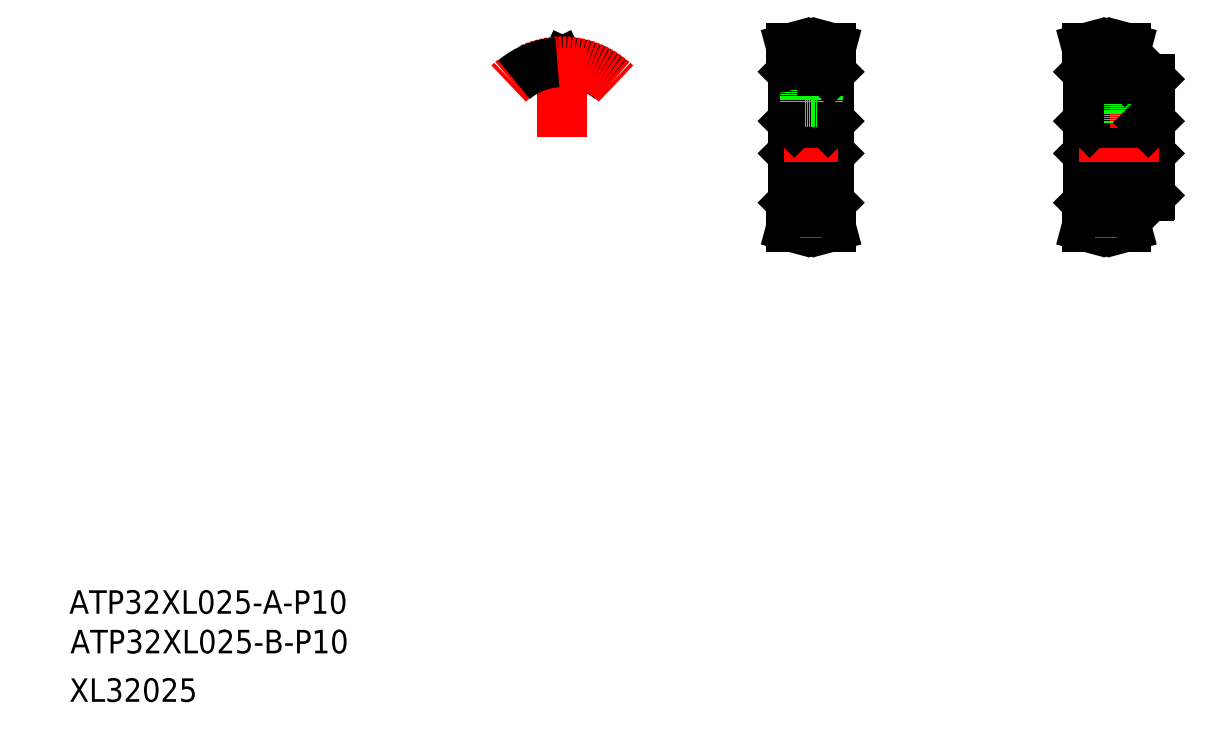
<metadata>
{"format":"dxf","ext":"dxf","renderer":"ezdxf+matplotlib","layout":"modelspace","background":"white","min_lineweight":24,"dpi":150}
</metadata>
<code>
0
SECTION
2
ENTITIES
0
TEXT
8
0
10
-75.93
20
-59.72
30
0
40
8
1
ATP32XL025-B-P10
0
TEXT
8
0
10
-76.29
20
-46.24
30
0
40
8
1
ATP32XL025-A-P10
0
TEXT
8
0
10
-76.29
20
-76.24
30
0
40
8
1
XL32025
0
LINE
8
CENTER
10
176.5
20
119.1
30
0
11
176.5
21
144
31
0
0
LINE
8
0
10
181.8
20
138.6
30
0
11
181.8
21
141.5
31
0
0
LINE
8
0
10
180.2
20
138.6
30
0
11
180.2
21
141.7
31
0
0
LINE
8
0
10
171.1
20
138.6
30
0
11
171.1
21
141.5
31
0
0
LINE
8
0
10
172.7
20
138.6
30
0
11
172.7
21
141.7
31
0
0
LINE
8
0
10
171.1
20
90.7
30
0
11
169.8
21
85.61
31
0
0
LINE
8
0
10
172.7
20
90.49
30
0
11
171.4
21
85.61
31
0
0
LINE
8
0
10
180.2
20
90.49
30
0
11
181.5
21
85.61
31
0
0
LINE
8
0
10
181.8
20
90.7
30
0
11
183.2
21
85.61
31
0
0
LINE
8
0
10
169.8
20
85.61
30
0
11
171.4
21
85.61
31
0
0
LINE
8
0
10
183.2
20
85.61
30
0
11
181.5
21
85.61
31
0
0
LINE
8
0
10
170.2
20
93.81
30
0
11
170.2
21
138.4
31
0
0
LINE
8
0
10
170.7
20
121.1
30
0
11
170.7
21
111.1
31
0
0
LINE
8
0
10
182.2
20
121.1
30
0
11
182.2
21
111.1
31
0
0
LINE
8
0
10
182.7
20
93.81
30
0
11
182.7
21
138.4
31
0
0
LINE
8
0
10
170.4
20
93.61
30
0
11
172.7
21
93.61
31
0
0
LINE
8
0
10
170.7
20
111.1
30
0
11
170.2
21
110.6
31
0
0
LINE
8
0
10
170.4
20
93.61
30
0
11
170.2
21
93.81
31
0
0
LINE
8
CENTER
10
172.7
20
90.24
30
0
11
180.2
21
90.24
31
0
0
LINE
8
0
10
172.7
20
91.89
30
0
11
180.2
21
91.89
31
0
0
LINE
8
0
10
172.7
20
90.49
30
0
11
180.2
21
90.49
31
0
0
LINE
8
0
10
171.1
20
93.61
30
0
11
171.1
21
90.7
31
0
0
LINE
8
0
10
172.7
20
93.61
30
0
11
172.7
21
90.49
31
0
0
LINE
8
0
10
181.8
20
93.61
30
0
11
181.8
21
90.7
31
0
0
LINE
8
0
10
180.2
20
93.61
30
0
11
182.5
21
93.61
31
0
0
LINE
8
0
10
182.5
20
93.61
30
0
11
182.7
21
93.81
31
0
0
LINE
8
0
10
180.2
20
93.61
30
0
11
180.2
21
90.49
31
0
0
LINE
8
0
10
170.7
20
111.1
30
0
11
182.2
21
111.1
31
0
0
LINE
8
0
10
182.2
20
111.1
30
0
11
182.7
21
110.6
31
0
0
LINE
8
CENTER
10
167.2
20
116.1
30
0
11
185.7
21
116.1
31
0
0
LINE
8
0
10
170.4
20
138.6
30
0
11
172.7
21
138.6
31
0
0
LINE
8
0
10
170.2
20
121.6
30
0
11
170.7
21
121.1
31
0
0
LINE
8
0
10
170.4
20
138.6
30
0
11
170.2
21
138.4
31
0
0
LINE
8
0
10
174.9
20
121.1
30
0
11
174.9
21
128.1
31
0
0
LINE
8
0
10
174.5
20
121.1
30
0
11
174.5
21
128.1
31
0
0
LINE
8
0
10
178.5
20
121.1
30
0
11
178.5
21
128.1
31
0
0
LINE
8
0
10
178.1
20
121.1
30
0
11
178.1
21
128.1
31
0
0
LINE
8
0
10
170.7
20
121.1
30
0
11
182.2
21
121.1
31
0
0
LINE
8
0
10
182.2
20
121.1
30
0
11
182.7
21
121.6
31
0
0
LINE
8
0
10
172.7
20
140.3
30
0
11
180.2
21
140.3
31
0
0
LINE
8
0
10
178.7
20
128.1
30
0
11
178.7
21
140.3
31
0
0
LINE
8
0
10
174.2
20
128.1
30
0
11
178.7
21
128.1
31
0
0
LINE
8
0
10
174.2
20
128.1
30
0
11
174.2
21
140.3
31
0
0
LINE
8
0
10
182.5
20
138.6
30
0
11
182.7
21
138.4
31
0
0
LINE
8
0
10
180.2
20
138.6
30
0
11
182.5
21
138.6
31
0
0
LINE
8
0
10
171.1
20
141.5
30
0
11
169.8
21
146.6
31
0
0
LINE
8
0
10
169.8
20
146.6
30
0
11
171.4
21
146.6
31
0
0
LINE
8
CENTER
10
172.7
20
142
30
0
11
180.2
21
142
31
0
0
LINE
8
0
10
172.7
20
141.7
30
0
11
180.2
21
141.7
31
0
0
LINE
8
0
10
172.7
20
141.7
30
0
11
171.4
21
146.6
31
0
0
LINE
8
0
10
181.8
20
141.5
30
0
11
183.2
21
146.6
31
0
0
LINE
8
0
10
183.2
20
146.6
30
0
11
181.5
21
146.6
31
0
0
LINE
8
0
10
180.2
20
141.7
30
0
11
181.5
21
146.6
31
0
0
LINE
8
0
10
282.5
20
138.6
30
0
11
282.5
21
141.5
31
0
0
LINE
8
0
10
271.8
20
138.6
30
0
11
271.8
21
141.5
31
0
0
LINE
8
0
10
273.4
20
138.6
30
0
11
273.4
21
141.7
31
0
0
LINE
8
0
10
280.9
20
138.6
30
0
11
280.9
21
141.7
31
0
0
LINE
8
0
10
282.5
20
90.7
30
0
11
283.8
21
85.61
31
0
0
LINE
8
0
10
280.9
20
90.49
30
0
11
282.2
21
85.61
31
0
0
LINE
8
0
10
273.4
20
90.49
30
0
11
272.1
21
85.61
31
0
0
LINE
8
0
10
271.8
20
90.7
30
0
11
270.4
21
85.61
31
0
0
LINE
8
0
10
270.4
20
85.61
30
0
11
272.1
21
85.61
31
0
0
LINE
8
0
10
283.8
20
85.61
30
0
11
282.2
21
85.61
31
0
0
LINE
8
0
10
271.4
20
121.1
30
0
11
271.4
21
111.1
31
0
0
LINE
8
0
10
291.4
20
121.1
30
0
11
291.4
21
111.1
31
0
0
LINE
8
0
10
291.9
20
96.31
30
0
11
291.9
21
135.9
31
0
0
LINE
8
0
10
270.9
20
93.81
30
0
11
270.9
21
138.4
31
0
0
LINE
8
CENTER
10
273.4
20
90.24
30
0
11
280.9
21
90.24
31
0
0
LINE
8
0
10
273.4
20
90.49
30
0
11
280.9
21
90.49
31
0
0
LINE
8
0
10
273.4
20
91.89
30
0
11
280.9
21
91.89
31
0
0
LINE
8
0
10
271.4
20
111.1
30
0
11
291.4
21
111.1
31
0
0
LINE
8
0
10
271.1
20
93.61
30
0
11
273.4
21
93.61
31
0
0
LINE
8
0
10
271.1
20
93.61
30
0
11
270.9
21
93.81
31
0
0
LINE
8
0
10
271.8
20
93.61
30
0
11
271.8
21
90.7
31
0
0
LINE
8
0
10
273.4
20
93.61
30
0
11
273.4
21
90.49
31
0
0
LINE
8
0
10
271.4
20
111.1
30
0
11
270.9
21
110.6
31
0
0
LINE
8
0
10
270.9
20
105
30
0
11
270.9
21
105
31
0
0
LINE
8
0
10
283.4
20
96.11
30
0
11
291.7
21
96.11
31
0
0
LINE
8
0
10
282.5
20
93.61
30
0
11
282.5
21
90.7
31
0
0
LINE
8
0
10
280.9
20
93.61
30
0
11
280.9
21
90.49
31
0
0
LINE
8
0
10
283.2
20
93.61
30
0
11
283.4
21
93.81
31
0
0
LINE
8
0
10
280.9
20
93.61
30
0
11
283.2
21
93.61
31
0
0
LINE
8
0
10
283.4
20
96.11
30
0
11
283.4
21
93.81
31
0
0
LINE
8
0
10
291.7
20
96.11
30
0
11
291.9
21
96.31
31
0
0
LINE
8
0
10
291.4
20
111.1
30
0
11
291.9
21
110.6
31
0
0
LINE
8
CENTER
10
267.9
20
116.1
30
0
11
294.9
21
116.1
31
0
0
LINE
8
0
10
273.4
20
140.3
30
0
11
280.9
21
140.3
31
0
0
LINE
8
0
10
271.4
20
121.1
30
0
11
291.4
21
121.1
31
0
0
LINE
8
0
10
270.9
20
121.6
30
0
11
271.4
21
121.1
31
0
0
LINE
8
0
10
270.9
20
116.1
30
0
11
270.9
21
116.1
31
0
0
LINE
8
0
10
271.1
20
138.6
30
0
11
273.4
21
138.6
31
0
0
LINE
8
0
10
271.1
20
138.6
30
0
11
270.9
21
138.4
31
0
0
LINE
8
CENTER
10
286.9
20
119.1
30
0
11
286.9
21
138.1
31
0
0
LINE
8
0
10
284.9
20
121.1
30
0
11
284.9
21
136.1
31
0
0
LINE
8
0
10
285.2
20
121.1
30
0
11
285.2
21
136.1
31
0
0
LINE
8
0
10
288.5
20
121.1
30
0
11
288.5
21
136.1
31
0
0
LINE
8
0
10
288.9
20
121.1
30
0
11
288.9
21
136.1
31
0
0
LINE
8
0
10
291.4
20
121.1
30
0
11
291.9
21
121.6
31
0
0
LINE
8
0
10
283.4
20
136.1
30
0
11
291.7
21
136.1
31
0
0
LINE
8
0
10
280.9
20
138.6
30
0
11
283.2
21
138.6
31
0
0
LINE
8
0
10
283.2
20
138.6
30
0
11
283.4
21
138.4
31
0
0
LINE
8
0
10
283.4
20
136.1
30
0
11
283.4
21
138.4
31
0
0
LINE
8
0
10
291.7
20
136.1
30
0
11
291.9
21
135.9
31
0
0
LINE
8
CENTER
10
273.4
20
142
30
0
11
280.9
21
142
31
0
0
LINE
8
0
10
273.4
20
141.7
30
0
11
280.9
21
141.7
31
0
0
LINE
8
0
10
271.8
20
141.5
30
0
11
270.4
21
146.6
31
0
0
LINE
8
0
10
270.4
20
146.6
30
0
11
272.1
21
146.6
31
0
0
LINE
8
0
10
273.4
20
141.7
30
0
11
272.1
21
146.6
31
0
0
LINE
8
0
10
280.9
20
141.7
30
0
11
282.2
21
146.6
31
0
0
LINE
8
0
10
283.8
20
146.6
30
0
11
282.2
21
146.6
31
0
0
LINE
8
0
10
282.5
20
141.5
30
0
11
283.8
21
146.6
31
0
0
ARC
8
0
10
91.97
20
140.9
30
0
40
0.61
50
269.4
51
335
0
ARC
8
0
10
91.47
20
140.9
30
0
40
0.61
50
205
51
270.6
0
ARC
8
0
10
93.37
20
141.1
30
0
40
0.61
50
86.21
51
155
0
ARC
8
0
10
90.06
20
141.1
30
0
40
0.61
50
25
51
93.79
0
ARC
8
0
10
91.72
20
116.1
30
0
40
25.62
50
50
51
86.21
0
LINE
8
0
10
90.91
20
140.7
30
0
11
90.61
21
141.3
31
0
0
LINE
8
0
10
92.52
20
140.7
30
0
11
92.82
21
141.3
31
0
0
ARC
8
0
10
91.72
20
116.1
30
0
40
24.22
50
89.42
51
90.58
0
LINE
8
CENTER
10
91.72
20
116.1
30
0
11
91.72
21
146.6
31
0
0
ARC
8
CENTER
10
91.72
20
116.1
30
0
40
25.87
50
45
51
135
0
ARC
8
0
10
91.72
20
116.1
30
0
40
25.62
50
93.79
51
130
0
ENDSEC
0
EOF

</code>
